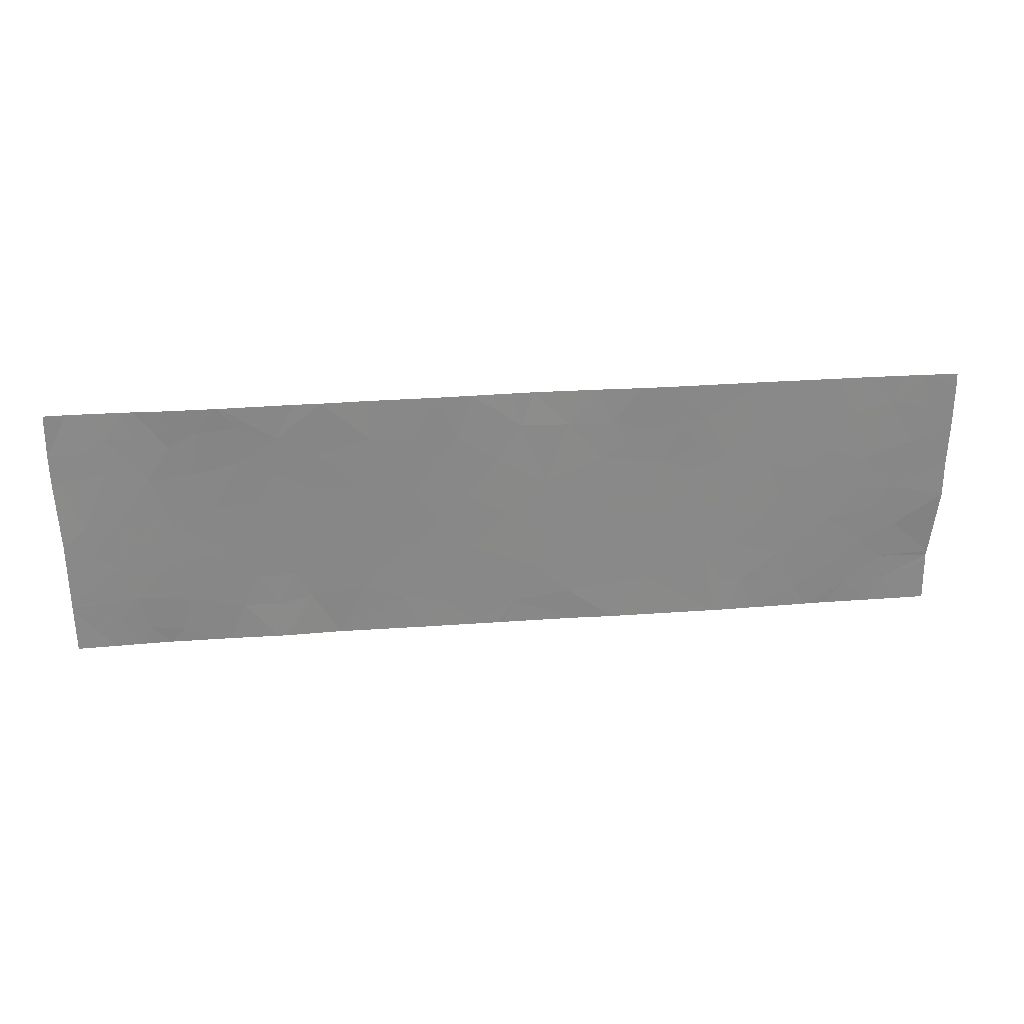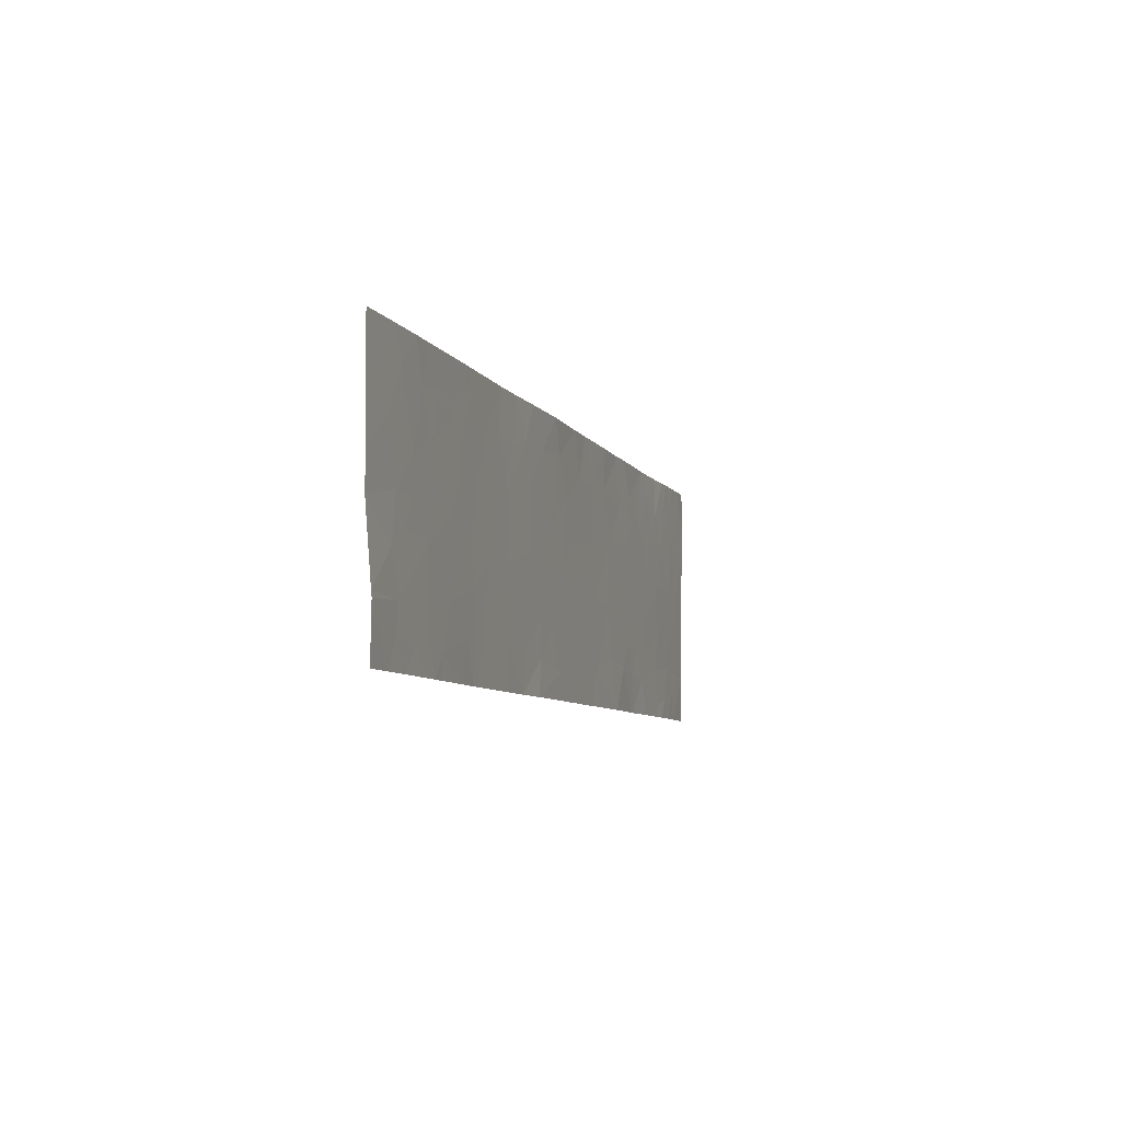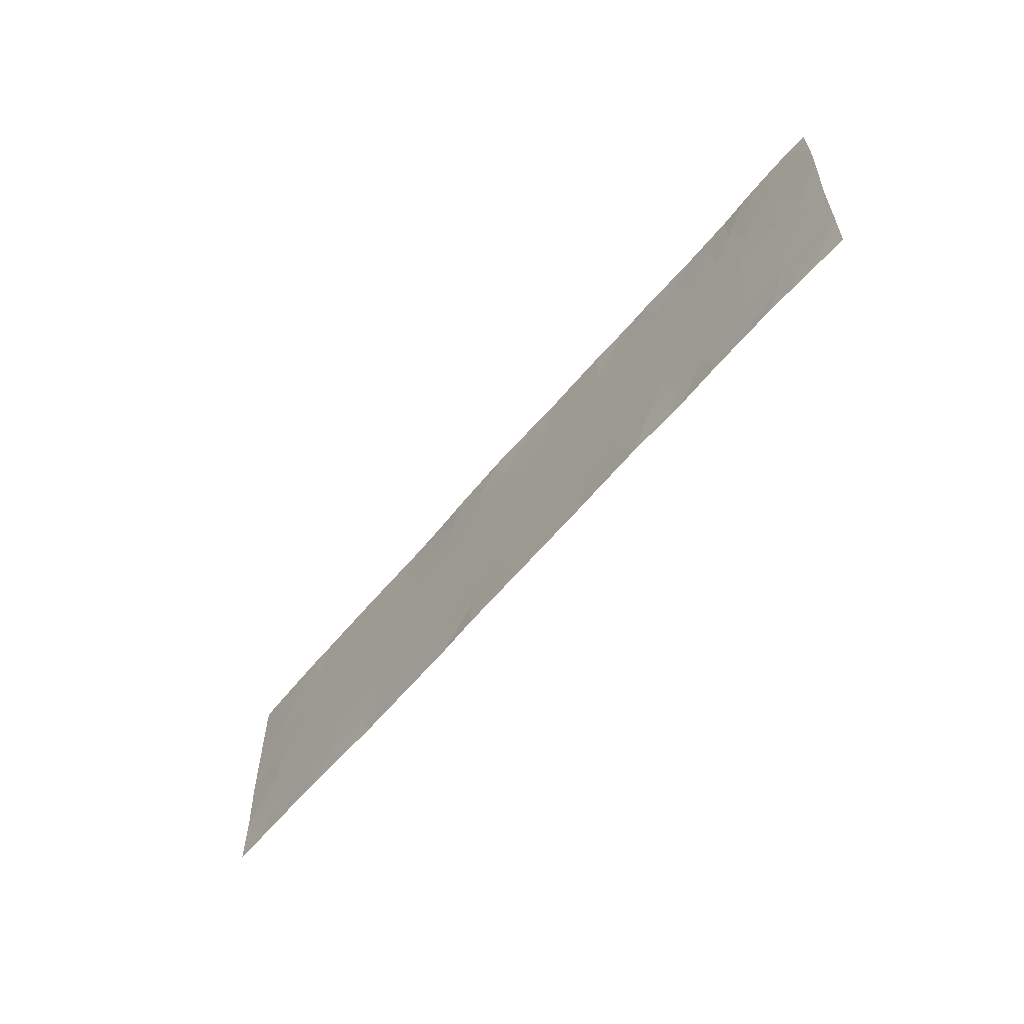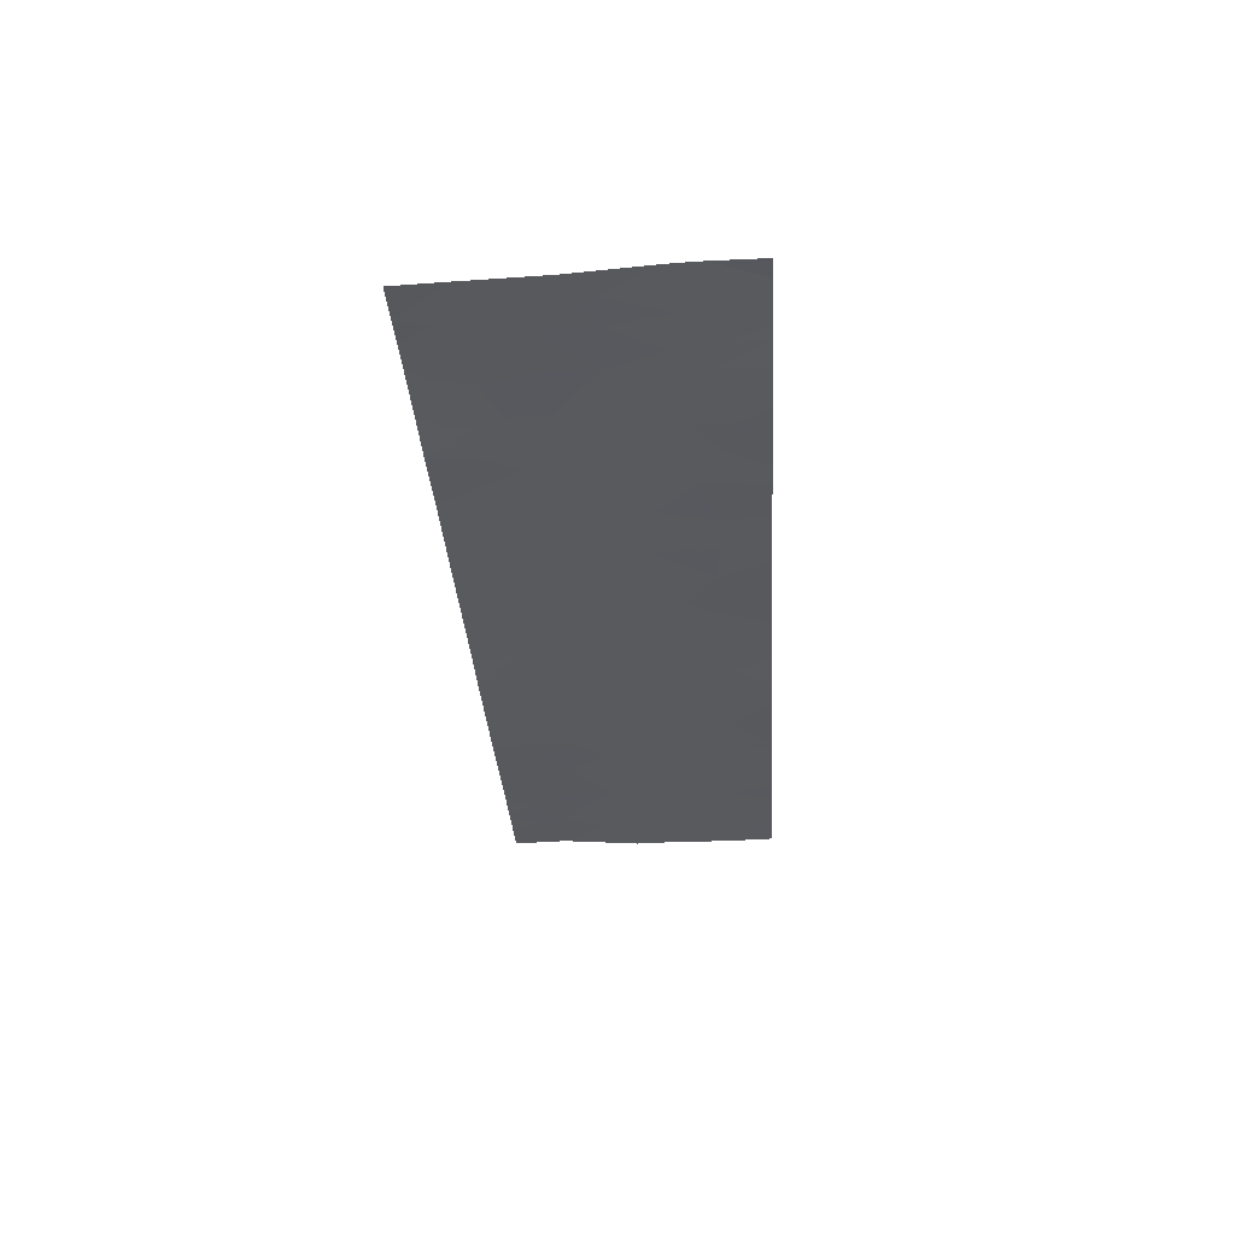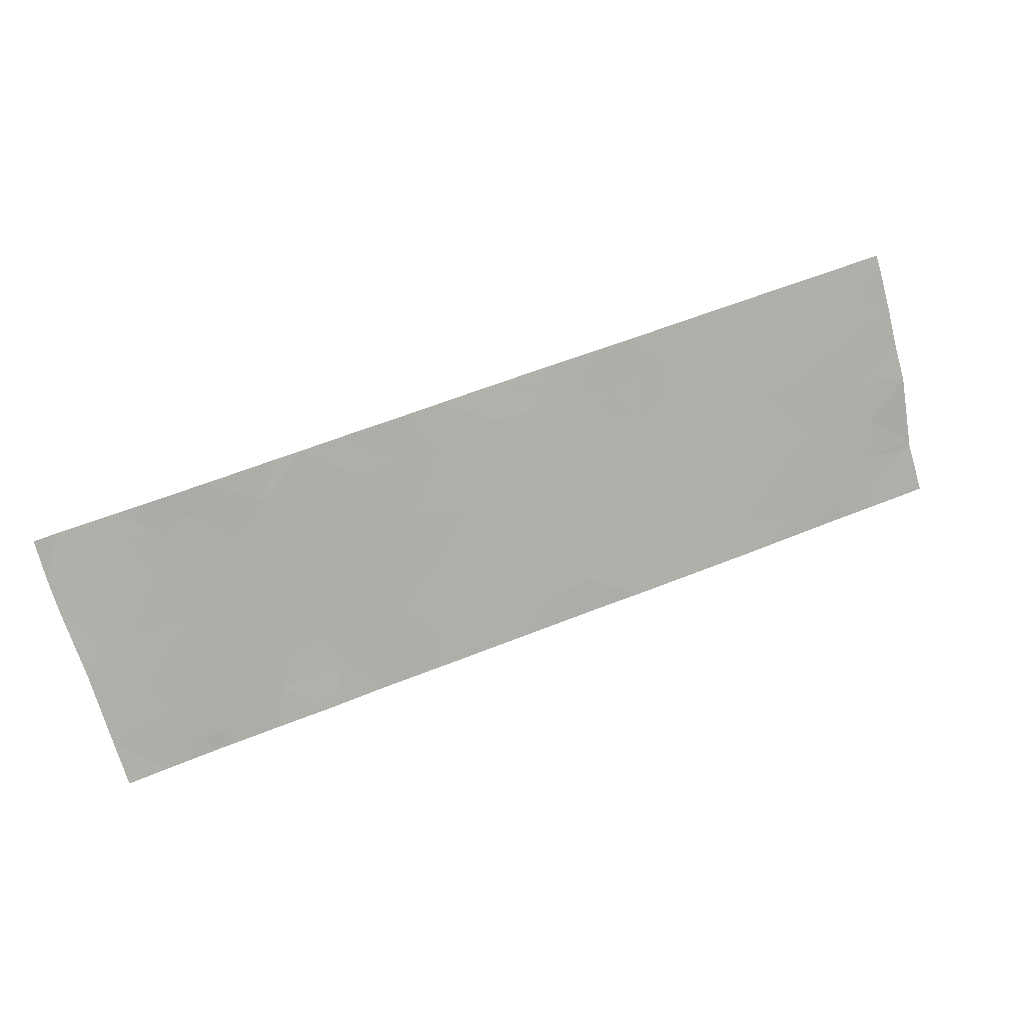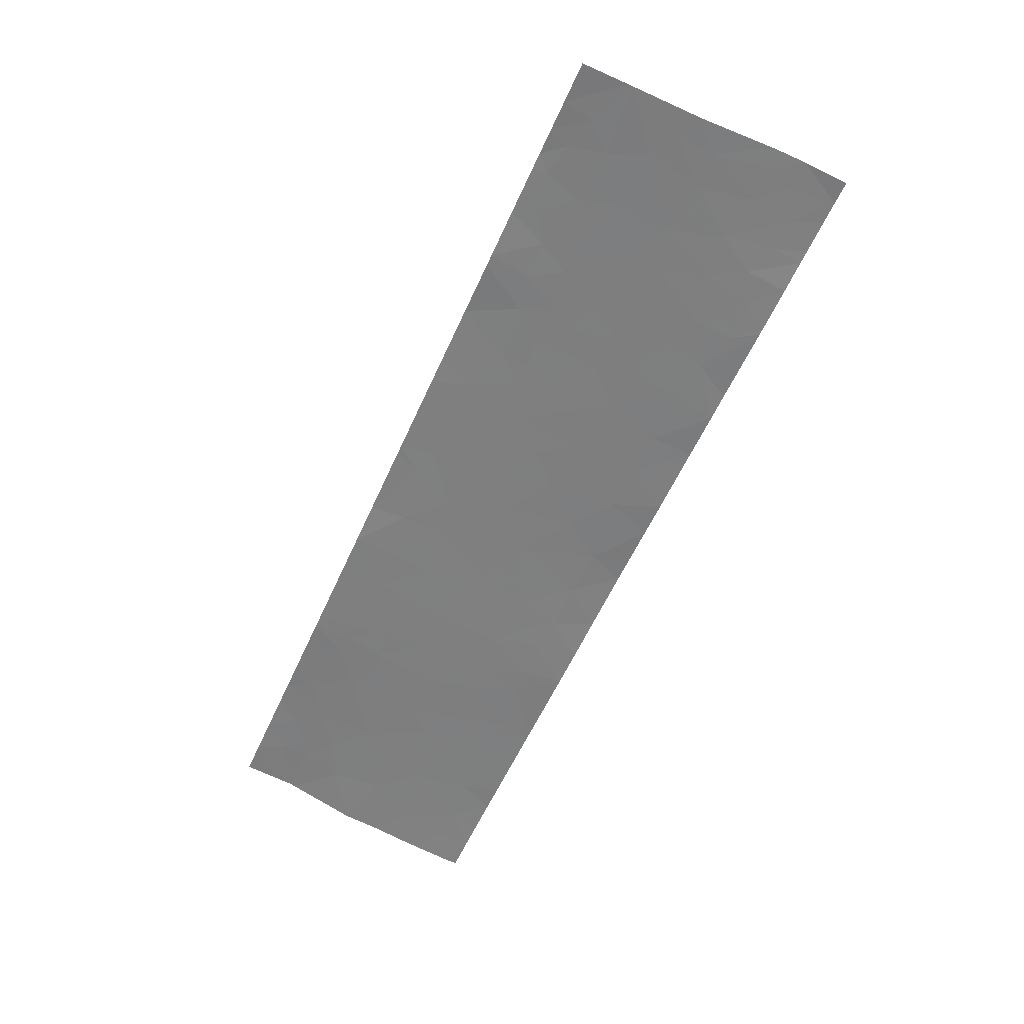
<metadata>
{"format":"obj","ext":"obj","renderer":"f3d","projection":"perspective","resolution":1024,"background":"white","views":[{"elev":27.6,"azim":10.1,"up":"+Z"},{"elev":-7.2,"azim":124.7,"up":"+Z"},{"elev":-60.0,"azim":-112.5,"up":"+Z"},{"elev":-47.6,"azim":-86.4,"up":"+Y"},{"elev":-73.8,"azim":15.6,"up":"+Y"},{"elev":-76.0,"azim":-115.0,"up":"+Y"}]}
</metadata>
<code>
v -50.77 54.64 20.78
v -50.65 54.68 20.84
v -50.56 54.7 20.66
v -48.23 55.42 19.28
v -48.64 55.29 19.26
v -48.44 55.35 19.68
v -40.9 57.64 19.04
v -41.41 57.48 18.75
v -41.45 57.46 19.07
v -50.42 54.74 19.7
v -50.71 54.64 19.04
v -50.15 54.82 19.49
v -47.26 55.71 19.3
v -47.01 55.79 18.88
v -46.9 55.82 19.58
v -43.37 56.87 20.55
v -43.45 56.85 20.18
v -43.19 56.93 19.97
v -50.08 54.84 20.1
v -49.54 55.01 20.06
v -49.56 55.01 19.52
v -49.52 55.03 18.62
v -49.13 55.15 18.46
v -49.42 55.05 19.03
v -49.09 55.16 18.71
v -41.82 57.35 21.46
v -41.96 57.3 21.01
v -41.49 57.44 21.12
v -48.35 55.37 18.46
v -47.77 55.57 18.46
v -48.42 55.36 18.89
v -48.05 55.47 18.99
v -42.19 57.23 20.55
v -42.14 57.24 20.22
v -41.79 57.35 20.41
v -49.19 55.11 21.17
v -48.99 55.16 21.46
v -48.76 55.24 21.2
v -48.77 55.24 20.77
v -49.5 55.02 21
v -49.49 55.01 21.46
v -49.87 54.92 18.69
v -49.97 54.89 18.46
v -50.28 54.78 18.46
v -50.21 54.8 18.81
v -50.2 54.81 20.69
v -49.74 54.95 20.61
v -45.98 56.09 18.62
v -46.04 56.08 18.83
v -45.75 56.16 18.74
v -48.99 55.19 18.46
v -40.89 57.64 19.1
v -41.32 57.5 19.52
v -50.77 54.64 20.61
v -49.68 54.99 18.46
v -48.35 55.37 21.05
v -48.41 55.35 20.62
v -48.63 55.28 21
v -50.48 54.73 20.96
v -50.16 54.83 21.14
v -47.49 55.64 19.33
v -47.79 55.55 19.31
v -47.46 55.65 19.06
v -40.78 57.64 21.29
v -40.79 57.64 20.79
v -41.09 57.55 21.05
v -42.49 57.14 18.71
v -42.1 57.26 18.97
v -42.29 57.21 18.46
v -42.36 57.18 21.08
v -42.8 57.05 21.07
v -43 56.99 21.46
v -42.11 57.26 21.46
v -42.55 57.12 20.78
v -43.1 56.95 18.87
v -42.67 57.08 19.21
v -42.96 57 19.63
v -43.25 56.91 19.37
v -49.27 55.09 20.64
v -45.08 56.36 18.46
v -45.88 56.12 18.46
v -45.13 56.34 18.85
v -47.46 55.65 19.66
v -47.83 55.54 20.02
v -47.5 55.64 20.4
v -46.19 56.03 18.46
v -44.59 56.51 19.36
v -44.85 56.43 19.94
v -44.11 56.65 19.67
v -44.1 56.66 20.51
v -43.77 56.75 20.05
v -48.91 55.18 21.46
v -48.94 55.17 21.46
v -47.97 55.49 20.39
v -47.91 55.5 20.82
v -44.36 56.58 21.46
v -44.85 56.44 21.46
v -44.65 56.49 21.04
v -45.54 56.25 21.46
v -45.78 56.17 21.46
v -45.68 56.2 21.06
v -43.55 56.81 19.21
v -43.67 56.78 19.7
v -49.53 55.03 18.46
v -40.79 57.64 21.46
v -41.15 57.54 21.46
v -45.41 56.27 20.32
v -45.94 56.11 20.63
v -41.23 57.51 20.62
v -42.48 57.14 20.3
v -50.72 54.64 19.81
v -50.45 54.73 20.07
v -50.71 54.64 18.97
v -50.71 54.64 19
v -42.11 57.25 19.64
v -42.72 57.07 20
v -48.46 55.34 18.46
v -48.82 55.24 18.9
v -48.07 55.46 19.57
v -49.28 55.09 19.85
v -48.99 55.18 19.62
v -50.31 54.79 21.46
v -50.53 54.72 21.46
v -48.97 55.19 19.2
v -46.57 55.92 18.82
v -46.25 56.01 19.5
v -44.77 56.46 20.6
v -49.96 54.89 21.46
v -49.84 54.92 21.13
v -46.84 55.84 18.46
v -46.95 55.81 18.46
v -45.16 56.34 19.3
v -44.63 56.49 18.91
v -41.77 57.35 20.03
v -41.37 57.48 21.46
v -41.6 57.42 18.46
v -42.05 57.29 18.46
v -41.86 57.34 18.74
v -45.53 56.23 19.23
v -45.36 56.28 19.74
v -43.01 56.99 21.46
v -41.25 57.53 18.46
v -41.75 57.37 19.3
v -45.94 56.1 18.46
v -45.83 56.14 19.94
v -46.31 56 20.2
v -42.43 57.16 18.46
v -40.9 57.64 18.98
v -43.05 56.97 21.2
v -43.02 56.98 21.46
v -46.58 55.91 19.89
v -46.88 55.82 20.28
v -40.89 57.64 18.46
v -43.06 56.97 21.46
v -42.97 56.99 18.46
v -43.54 56.82 19.91
v -49.99 54.87 19.09
v -43.27 56.89 18.46
v -43.4 56.85 18.46
v -43.31 56.88 18.87
v -48.58 55.31 20.27
v -48.2 55.42 20.09
v -43.59 56.81 21.03
v -43.88 56.72 21
v -43.69 56.78 20.69
v -44.16 56.63 18.46
v -44.61 56.49 18.46
v -44.18 56.62 18.97
v -49.07 55.15 20.2
v -50.7 54.64 18.46
v -46.23 56.03 21.46
v -43.75 56.76 20.37
v -49.82 54.93 21.46
v -46.39 55.97 20.94
v -47.84 55.52 21.46
v -47.34 55.68 20.98
v -43.95 56.69 21.46
v -46.61 55.9 21.46
v -46.86 55.83 20.96
v -50.77 54.64 20.97
v -50.77 54.64 21.46
v -46.82 55.84 21.46
v -47.35 55.68 21.46
v -45.16 56.35 21.04
v -47.14 55.74 20.66
v -41.62 57.4 19.73
v -44.29 56.6 20.94
v -44.45 56.55 20.77
v -41.42 57.46 20.03
v -42.85 57.03 20.44
v -43.37 56.87 19.68
v -40.8 57.64 19.88
v -40.8 57.64 20.3
v -48.13 55.43 21.46
v -47.12 55.76 18.46
f 3 2 1
f 6 5 4
f 9 8 7
f 12 10 11
f 15 13 14
f 18 16 17
f 12 20 19
f 12 21 20
f 25 22 23
f 25 24 22
f 28 26 27
f 32 29 30
f 32 31 29
f 35 33 34
f 38 37 36
f 36 39 38
f 41 40 36
f 45 43 42
f 45 44 43
f 47 46 19
f 20 47 19
f 50 49 48
f 25 23 51
f 9 7 52
f 52 53 9
f 3 1 54
f 55 42 43
f 57 56 39
f 58 38 39
f 46 60 59
f 63 61 62
f 66 65 64
f 69 68 67
f 72 71 70
f 70 73 72
f 33 27 70
f 70 74 33
f 74 70 71
f 78 75 76
f 76 77 78
f 79 36 40
f 79 39 36
f 50 81 80
f 80 82 50
f 85 84 83
f 48 49 86
f 12 19 10
f 89 88 87
f 89 91 90
f 38 92 93
f 85 95 94
f 98 96 97
f 101 99 100
f 32 4 31
f 89 102 103
f 14 13 63
f 55 104 22
f 106 64 105
f 106 66 64
f 3 46 59
f 101 108 107
f 109 66 28
f 33 110 34
f 79 40 47
f 112 111 10
f 113 44 45
f 45 114 113
f 110 115 34
f 110 116 115
f 118 51 117
f 117 31 118
f 62 84 119
f 62 83 84
f 121 120 21
f 112 54 111
f 112 3 54
f 112 19 46
f 46 3 112
f 3 59 2
f 123 60 122
f 123 59 60
f 5 121 124
f 15 125 126
f 15 14 125
f 88 127 107
f 129 128 60
f 14 131 130
f 133 132 82
f 133 87 132
f 134 34 115
f 134 35 34
f 28 135 26
f 73 27 26
f 138 137 136
f 136 8 138
f 18 78 77
f 132 140 139
f 72 141 71
f 138 69 137
f 89 103 91
f 8 136 142
f 125 86 49
f 49 126 125
f 73 70 27
f 28 66 106
f 106 135 28
f 143 9 53
f 116 76 115
f 116 77 76
f 50 144 81
f 146 126 145
f 139 145 126
f 139 140 145
f 69 67 147
f 8 142 148
f 148 7 8
f 141 150 149
f 138 68 69
f 141 149 71
f 152 15 151
f 50 82 139
f 142 153 148
f 149 150 154
f 155 147 67
f 63 13 61
f 47 40 129
f 156 91 103
f 112 10 19
f 24 42 22
f 24 157 42
f 157 45 42
f 160 159 158
f 6 162 161
f 165 163 164
f 164 90 165
f 62 119 4
f 157 21 12
f 168 167 166
f 168 133 167
f 118 5 124
f 61 83 62
f 146 151 126
f 79 47 20
f 20 169 79
f 113 170 44
f 10 111 11
f 101 100 171
f 132 139 82
f 109 65 66
f 139 126 49
f 49 50 139
f 90 91 172
f 129 173 128
f 63 32 30
f 63 62 32
f 82 80 167
f 101 171 174
f 174 108 101
f 165 16 163
f 133 82 167
f 160 75 78
f 176 175 95
f 95 85 176
f 163 154 177
f 179 174 178
f 122 60 128
f 14 130 125
f 118 24 25
f 118 124 24
f 22 104 23
f 40 173 129
f 40 41 173
f 180 1 2
f 15 126 151
f 55 22 42
f 47 129 60
f 60 46 47
f 180 59 123
f 123 181 180
f 180 2 59
f 41 36 37
f 5 118 31
f 179 178 182
f 179 182 183
f 183 176 179
f 119 6 4
f 13 15 83
f 169 20 120
f 76 67 68
f 68 115 76
f 124 21 24
f 124 121 21
f 35 27 33
f 143 115 68
f 160 78 102
f 85 94 84
f 119 84 162
f 162 6 119
f 184 97 99
f 184 98 97
f 62 4 32
f 176 185 179
f 176 85 185
f 143 186 115
f 143 53 186
f 169 161 39
f 188 90 187
f 189 186 53
f 176 183 175
f 88 90 127
f 88 89 90
f 57 162 94
f 57 161 162
f 187 164 177
f 187 90 164
f 190 16 18
f 88 140 132
f 132 87 88
f 160 102 159
f 78 103 102
f 78 191 103
f 17 91 156
f 156 18 17
f 174 171 178
f 17 172 91
f 17 16 172
f 188 127 90
f 50 48 144
f 188 187 98
f 189 192 193
f 193 109 189
f 5 6 121
f 110 190 116
f 190 71 149
f 149 16 190
f 118 25 51
f 188 98 127
f 191 156 103
f 191 18 156
f 125 130 86
f 168 89 87
f 88 107 140
f 168 159 102
f 102 89 168
f 161 57 39
f 56 194 92
f 92 38 56
f 5 31 4
f 38 93 37
f 57 94 95
f 95 56 57
f 108 174 146
f 163 177 164
f 160 158 75
f 9 68 138
f 9 143 68
f 163 149 154
f 163 16 149
f 56 58 39
f 152 146 174
f 174 179 152
f 74 71 190
f 74 190 110
f 110 33 74
f 165 172 16
f 165 90 172
f 18 77 116
f 191 78 18
f 101 184 99
f 61 13 83
f 152 151 146
f 56 175 194
f 56 95 175
f 189 53 192
f 185 85 152
f 168 166 159
f 133 168 87
f 179 185 152
f 53 52 192
f 9 138 8
f 116 190 18
f 189 109 35
f 107 145 140
f 108 146 145
f 145 107 108
f 109 193 65
f 162 84 94
f 58 56 38
f 134 115 186
f 186 189 134
f 85 83 15
f 15 152 85
f 189 35 134
f 98 184 127
f 187 177 96
f 96 98 187
f 48 86 144
f 14 30 195
f 14 63 30
f 121 169 120
f 21 120 20
f 157 11 114
f 157 12 11
f 21 157 24
f 31 117 29
f 121 161 169
f 121 6 161
f 157 114 45
f 14 195 131
f 75 155 67
f 67 76 75
f 75 158 155
f 107 127 184
f 184 101 107
f 79 169 39
f 35 28 27
f 35 109 28

</code>
